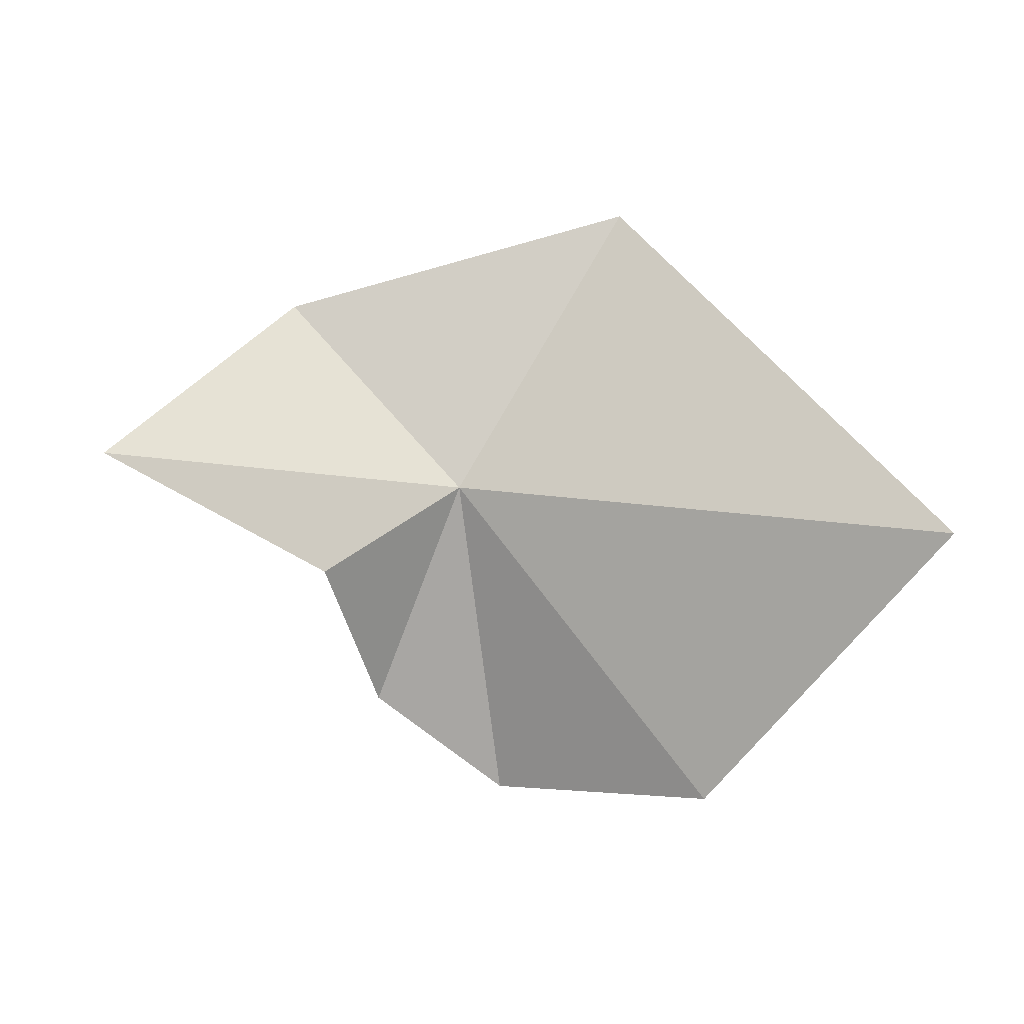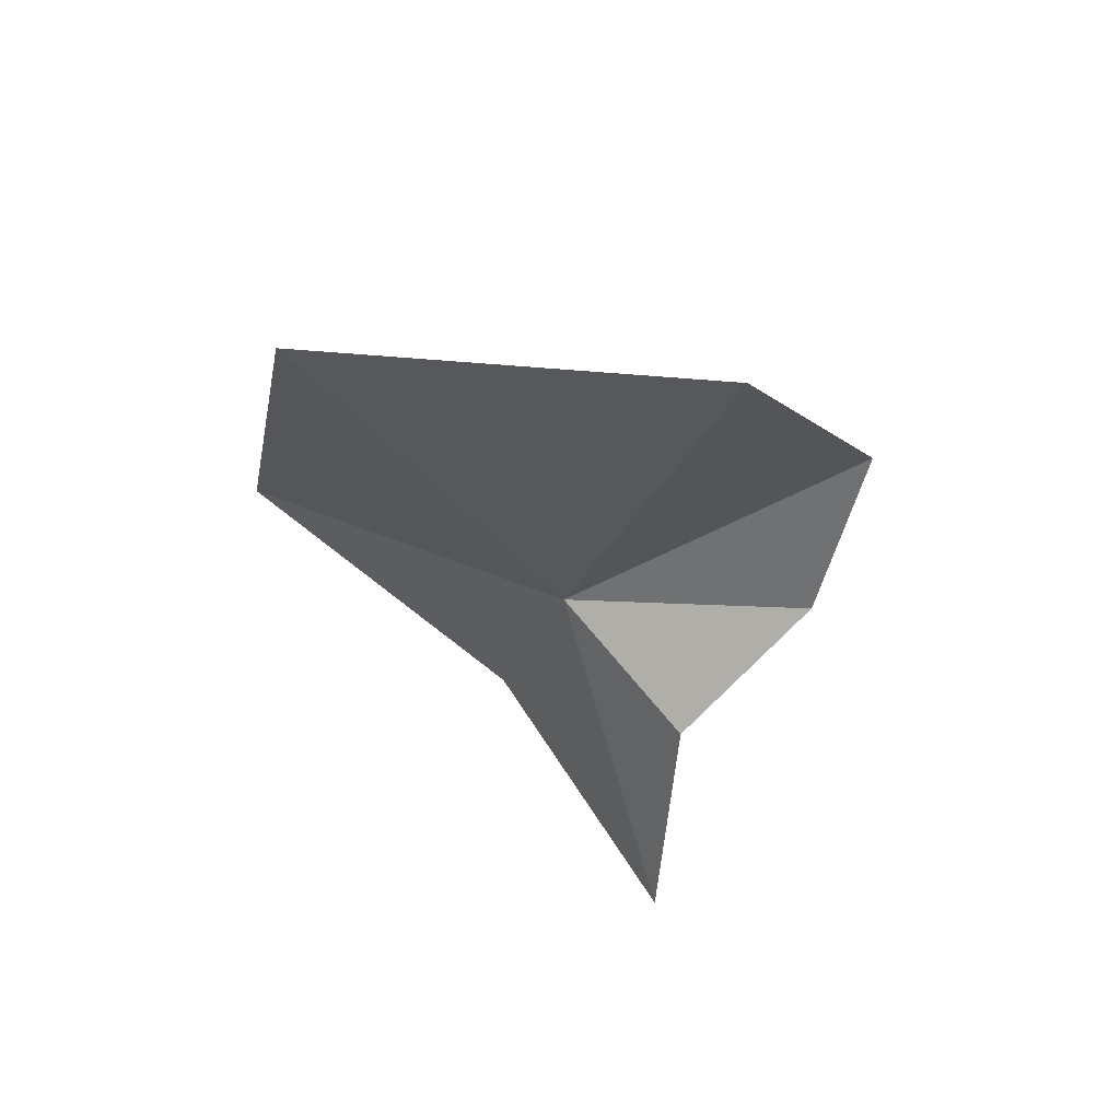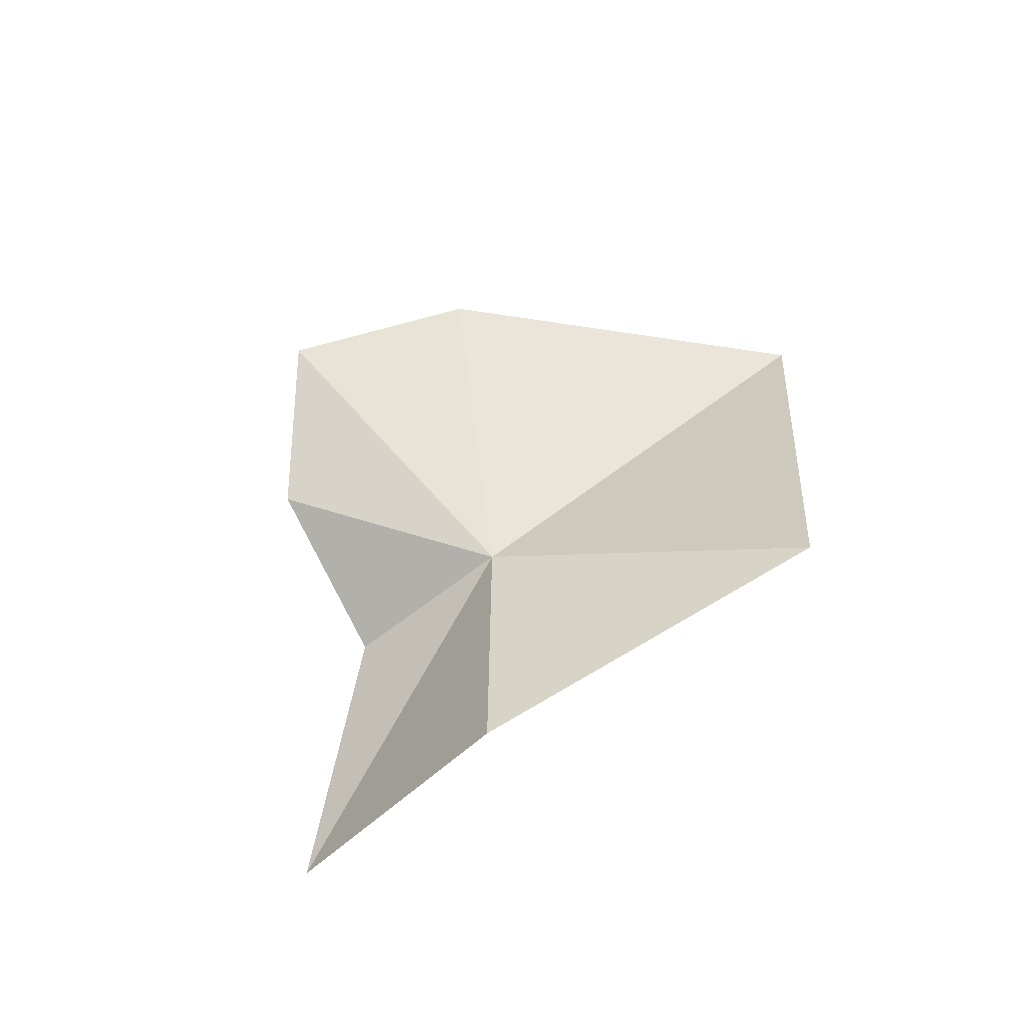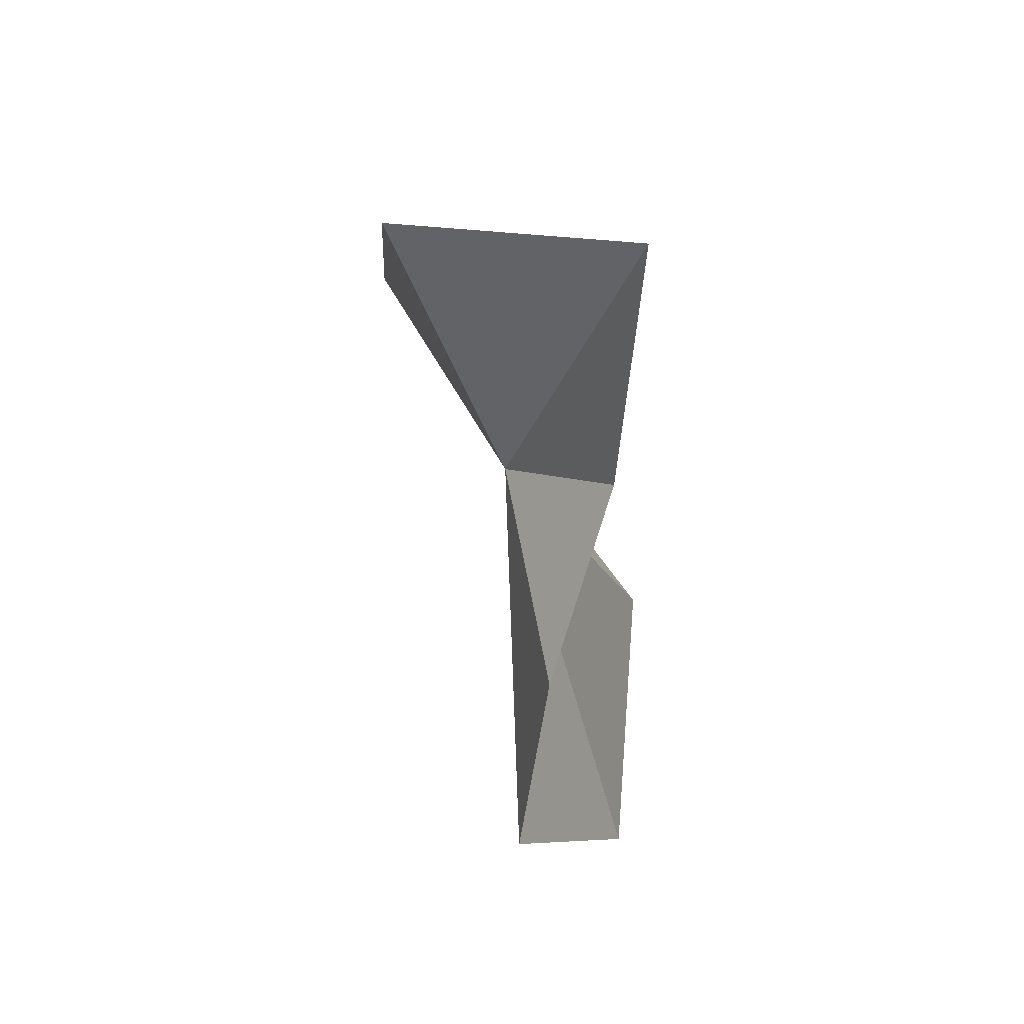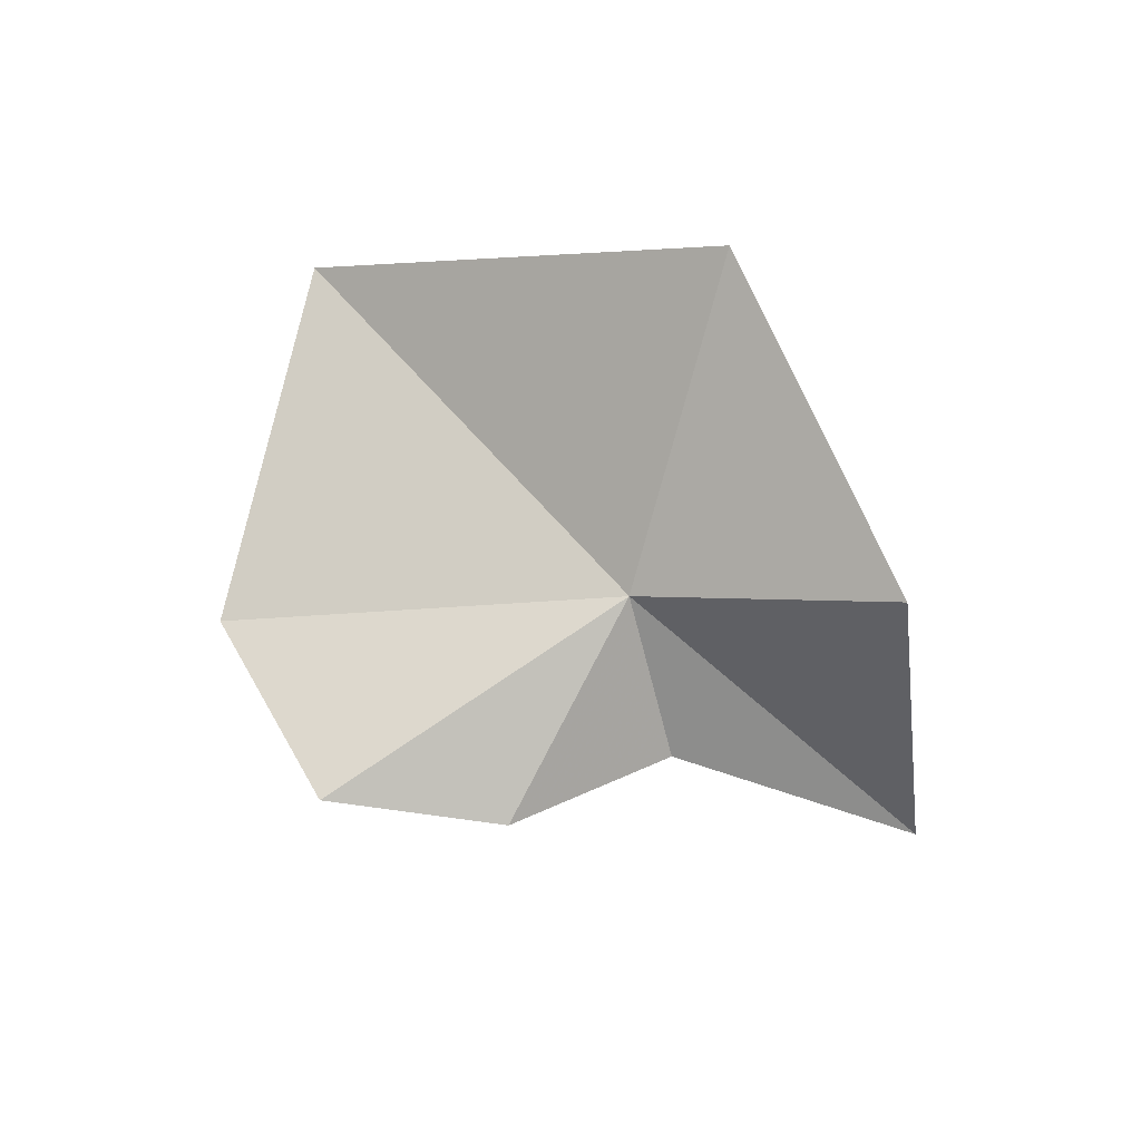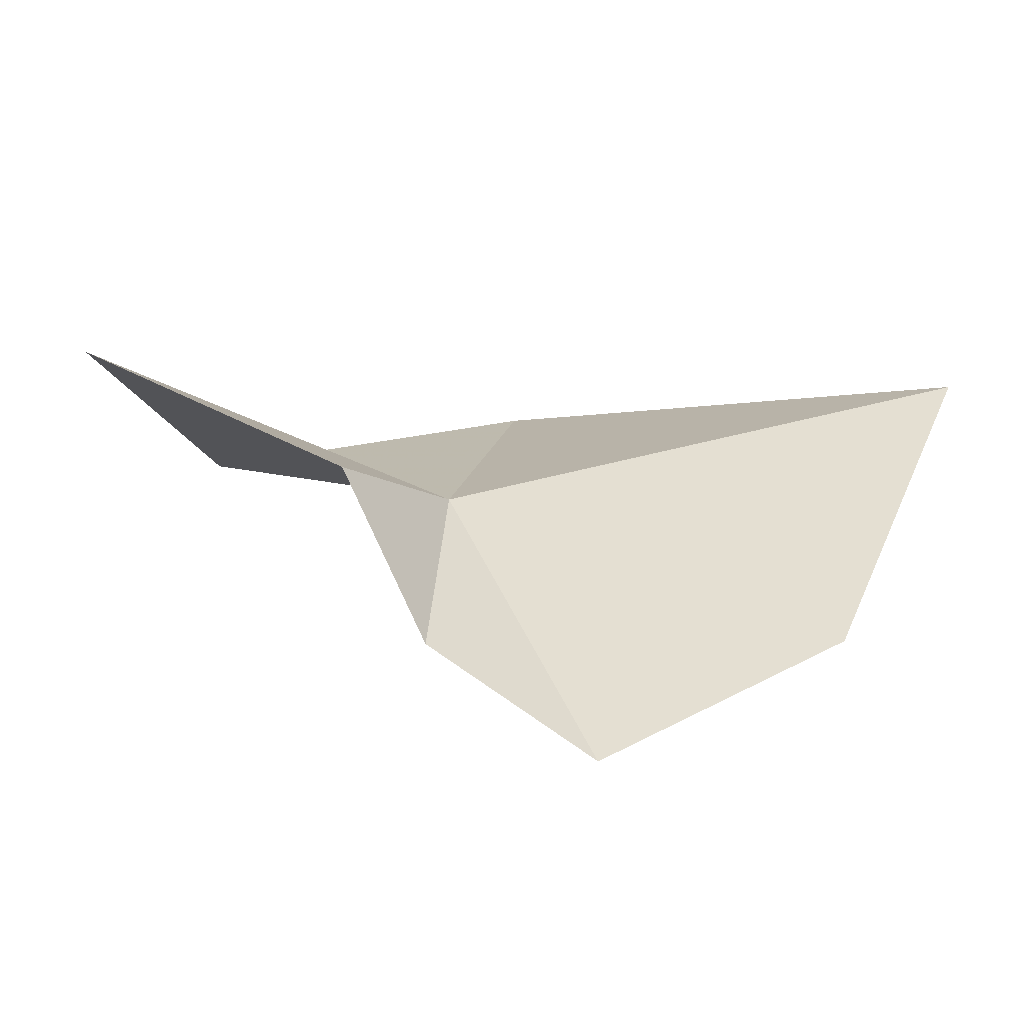
<metadata>
{"format":"obj","ext":"obj","renderer":"f3d","projection":"perspective","resolution":1024,"background":"white","views":[{"elev":-71.1,"azim":-15.8,"up":"+Y"},{"elev":-44.8,"azim":102.3,"up":"+Y"},{"elev":59.3,"azim":-61.6,"up":"+Y"},{"elev":-32.4,"azim":-89.2,"up":"+Z"},{"elev":78.7,"azim":-146.3,"up":"+Y"},{"elev":-48.8,"azim":-12.5,"up":"+Z"}]}
</metadata>
<code>
v 3.831 28.71 11.35
v 2.769 27.81 10.49
v 3.615 28.34 9.12
v 0.5382 27.6 11.15
v 5.08 28.6 8.379
v 6.926 27.69 9.235
v 8.248 27.41 12.58
v 1.797 29.68 12.43
v 4.693 29.9 14.15
f 1 3 2
f 1 2 4
f 1 6 5
f 1 7 6
f 1 5 3
f 1 4 8
f 1 9 7
f 1 8 9

</code>
